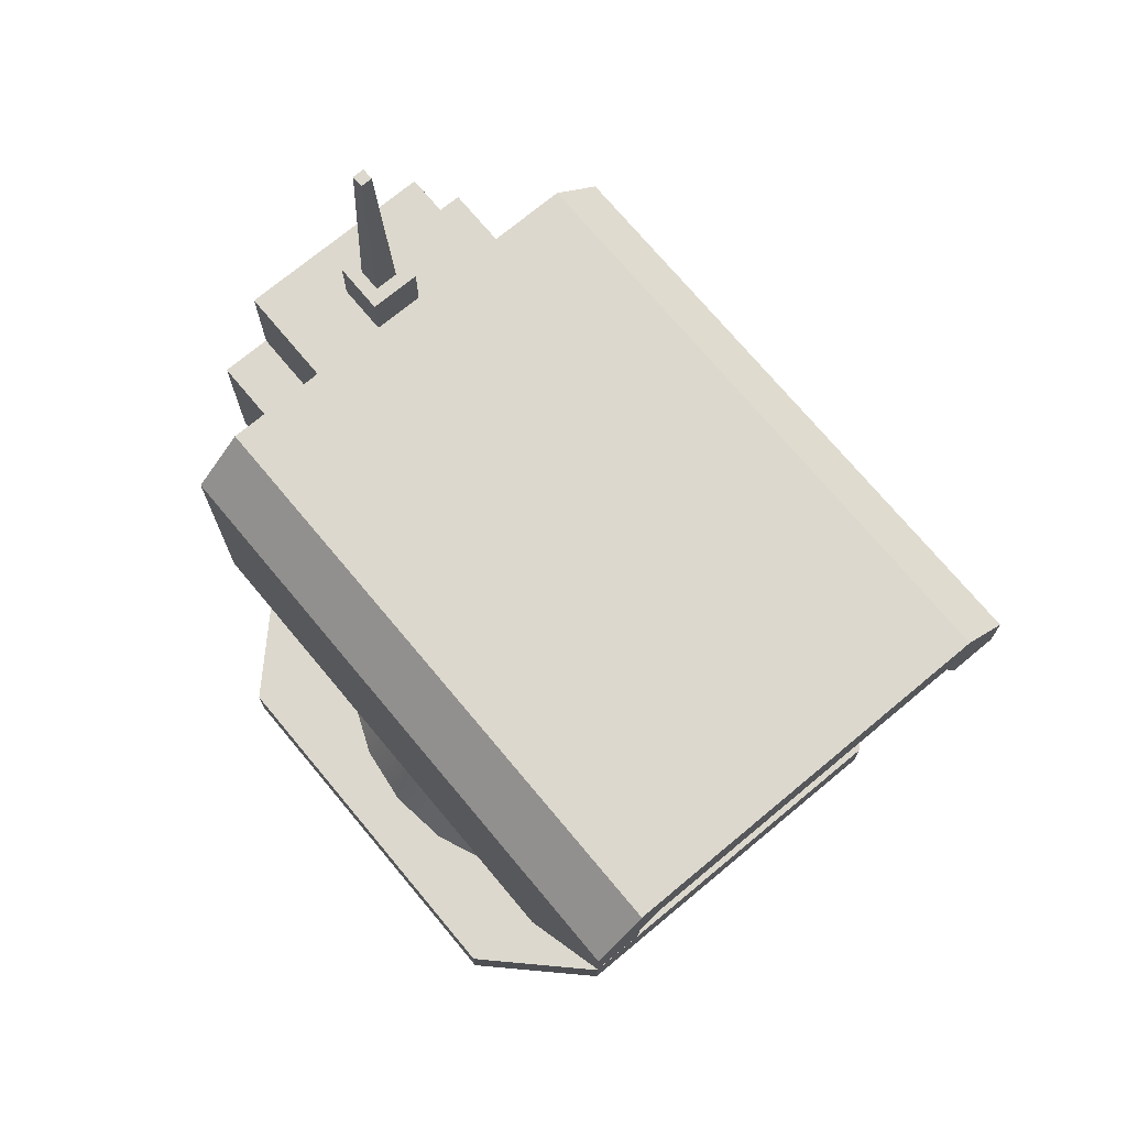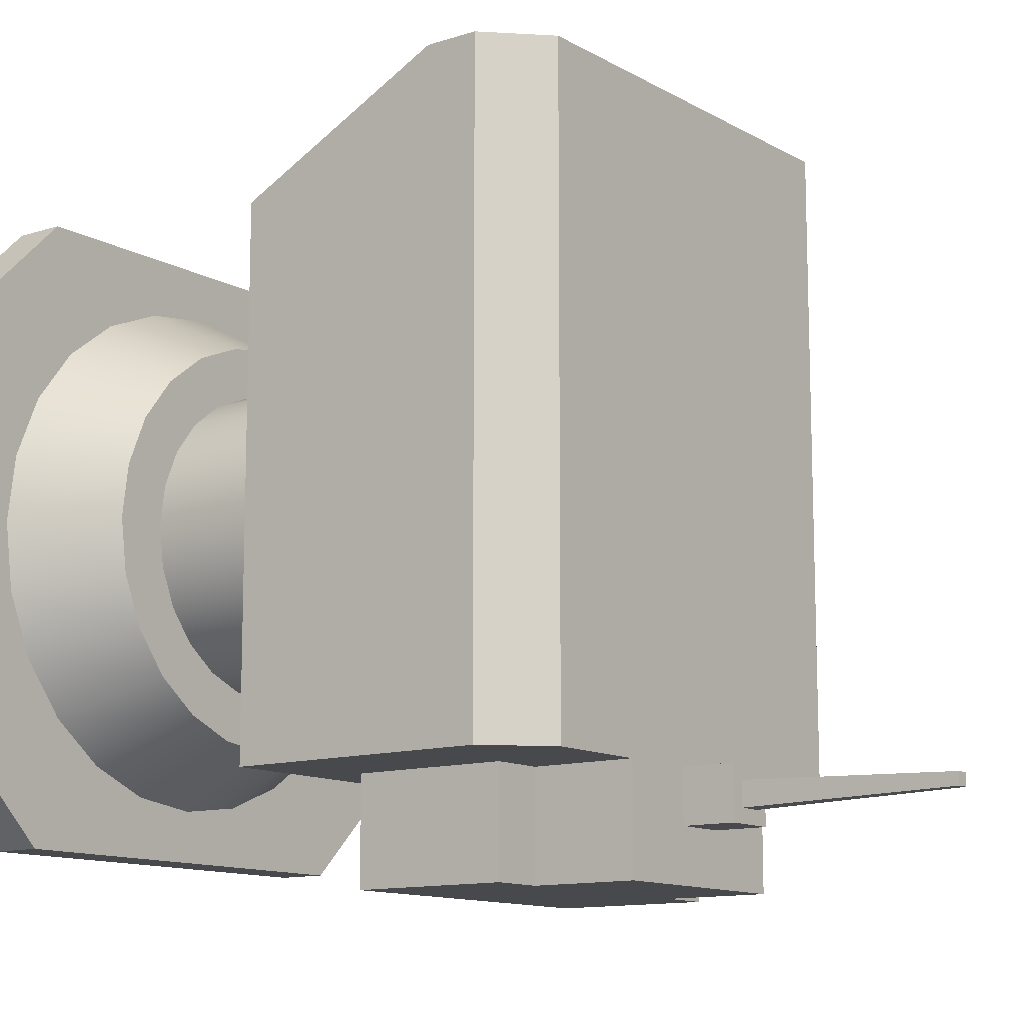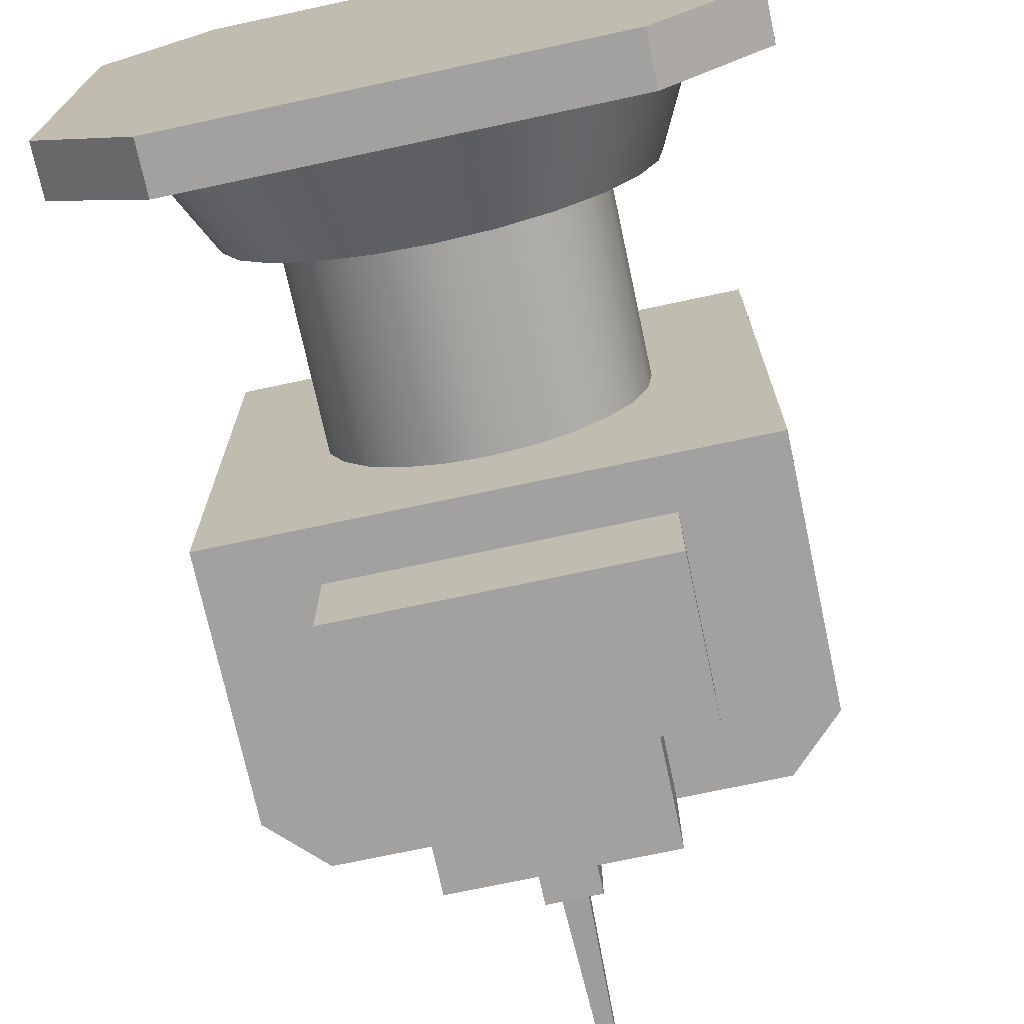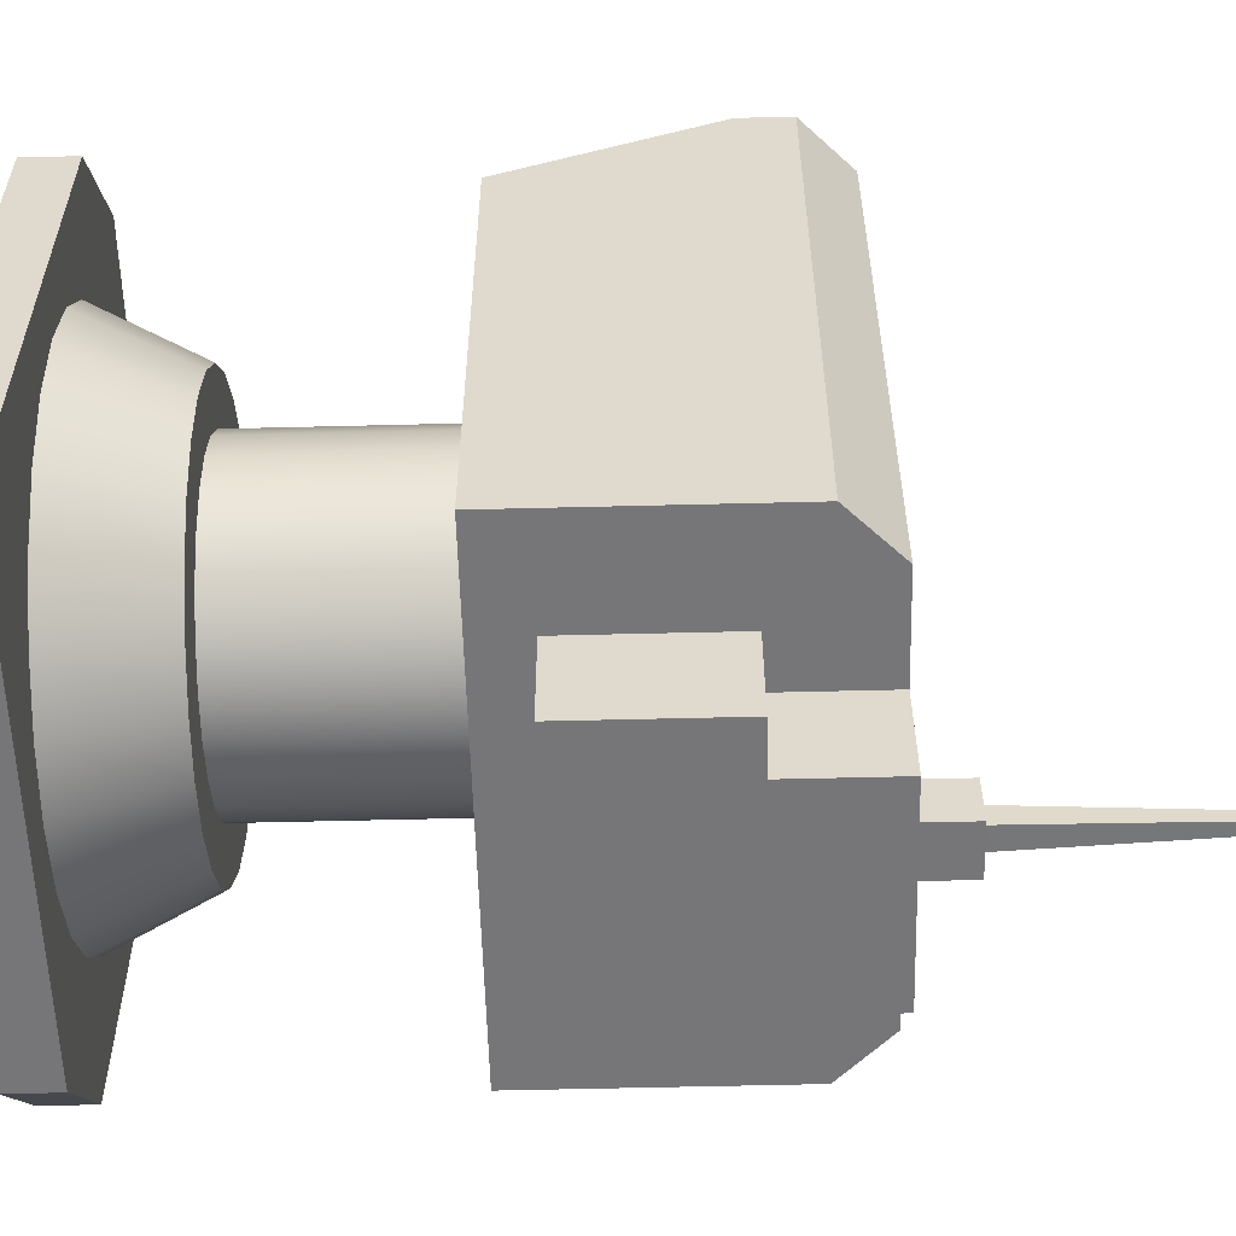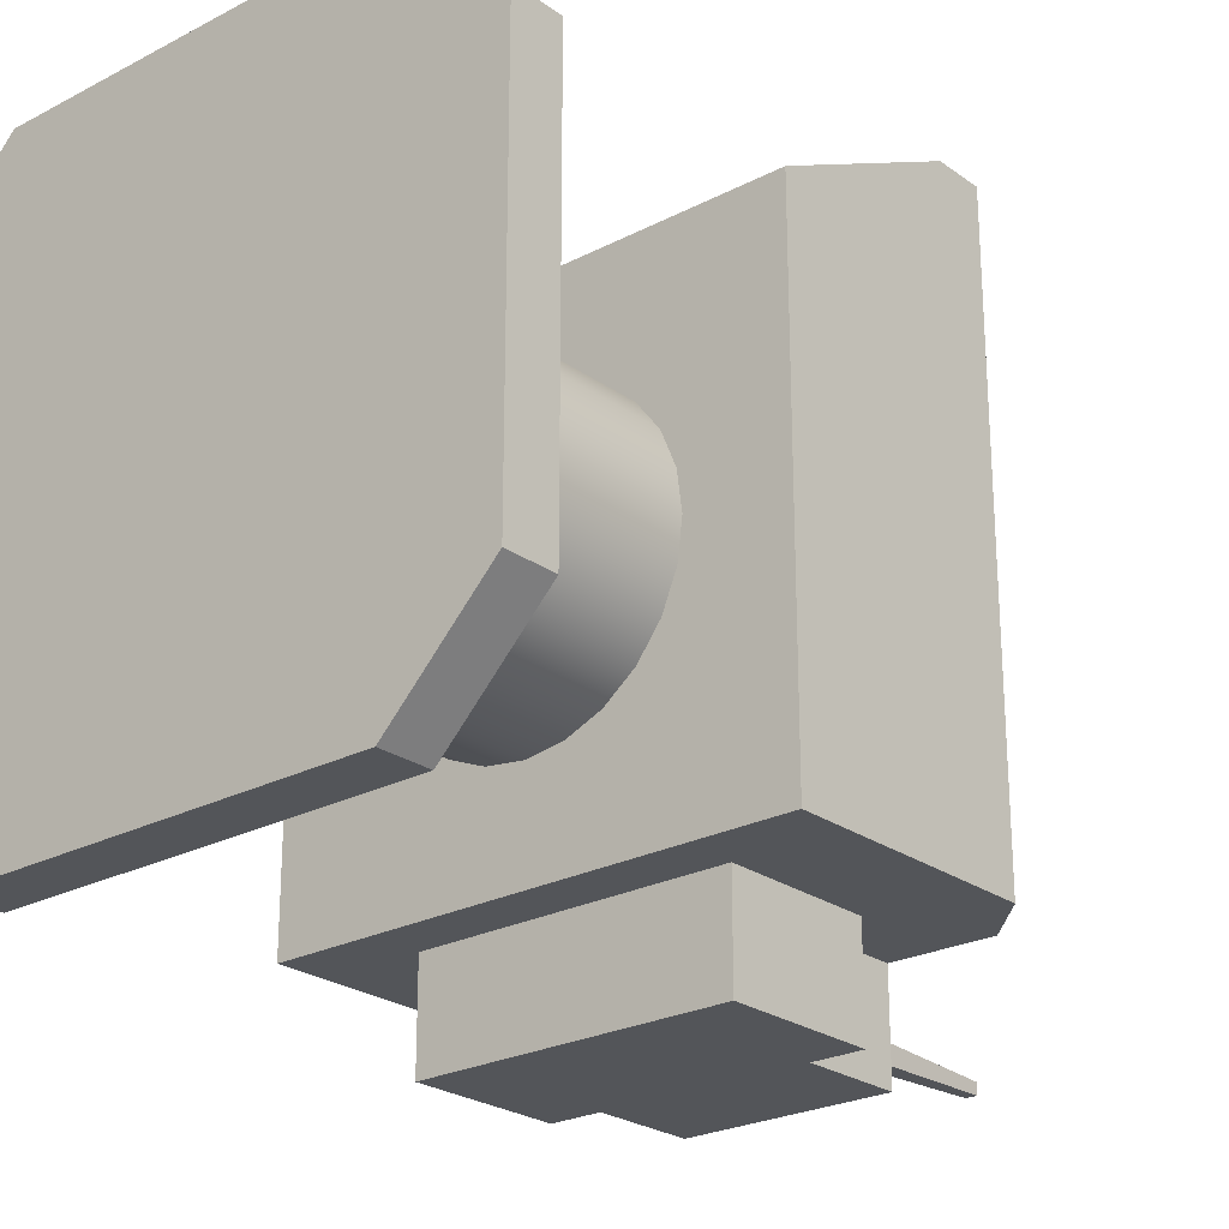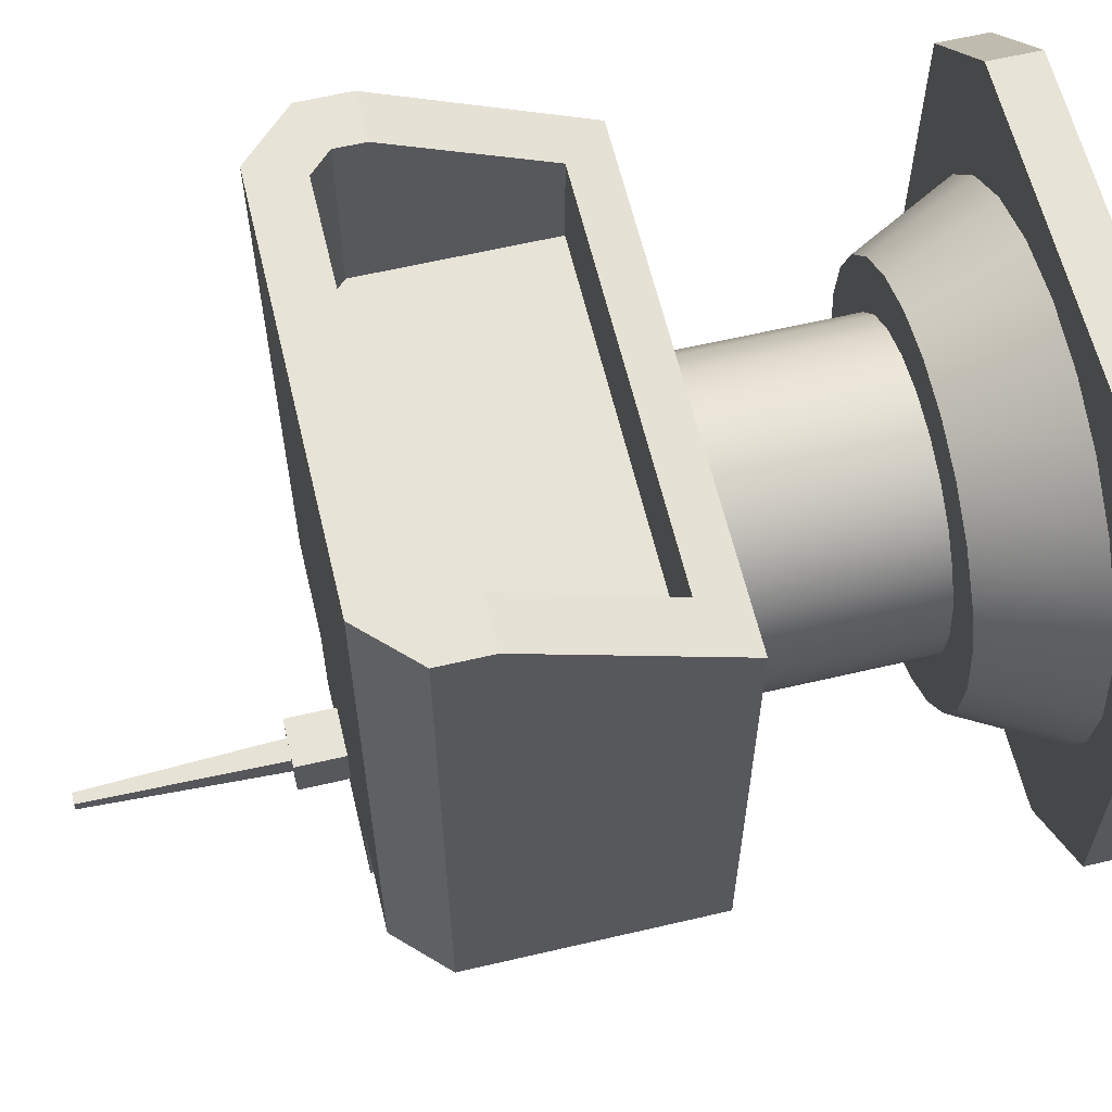
<metadata>
{"format":"obj","ext":"obj","renderer":"f3d","projection":"perspective","resolution":1024,"background":"white","views":[{"elev":72.4,"azim":-39.8,"up":"+Y"},{"elev":-12.0,"azim":127.1,"up":"+Z"},{"elev":-72.2,"azim":12.1,"up":"+Z"},{"elev":-56.9,"azim":91.5,"up":"+Z"},{"elev":-24.4,"azim":40.7,"up":"+Z"},{"elev":61.6,"azim":-103.4,"up":"+Z"}]}
</metadata>
<code>
o turret_single
v -2.4 0 -1.6
v -1.6 0.4 -2.4
v -1.6 0 -2.4
v -2.4 0.4 -1.6
v 2.4 0.4 1.6
v 2.4 0 -1.6
v 2.4 0.4 -1.6
v 2.4 -0 1.6
v -1.6 -0 2.4
v -2.4 0.4 1.6
v -2.4 -0 1.6
v -1.6 0.4 2.4
v 1.6 -0 2.4
v 1.6 0 -2.4
v 1.6 0.4 2.4
v 1.6 0.4 -2.4
v 1.932 0.4 -0.5176
v 2 0.4 0
v 1.732 0.4 -1
v 1.414 0.4 -1.414
v 1 0.4 -1.732
v 0.5176 0.4 -1.932
v 0 0.4 -2
v -0.5176 0.4 -1.932
v -1 0.4 -1.732
v -1.414 0.4 -1.414
v -1.732 0.4 -1
v -1.932 0.4 -0.5176
v -2 0.4 0
v -1.932 0.4 0.5176
v -1.732 0.4 1
v -1.414 0.4 1.414
v -1 0.4 1.732
v -0.5176 0.4 1.932
v 0 0.4 2
v 0.5176 0.4 1.932
v 1 0.4 1.732
v 1.414 0.4 1.414
v 1.732 0.4 1
v 1.932 0.4 0.5176
v -1.159 1.2 0.3106
v -1.2 2.8 0
v -1.2 1.2 0
v -1.159 2.8 0.3106
v 0.3106 2.8 1.159
v 0 1.2 1.2
v 0.3106 1.2 1.159
v 0 2.8 1.2
v -1.039 1.2 -0.6
v -0.8485 2.8 -0.8485
v -0.8485 1.2 -0.8485
v -1.039 2.8 -0.6
v 1.2 2.8 0
v 1.159 1.2 -0.3106
v 1.159 2.8 -0.3106
v 1.2 1.2 0
v -0.6 1.2 -1.039
v -0.6 2.8 -1.039
v -0.3106 1.2 -1.159
v -0.3106 2.8 -1.159
v -1.039 1.2 0.6
v -1.039 2.8 0.6
v -0.8485 1.2 0.8485
v -0.8485 2.8 0.8485
v 0 2.8 -1.2
v 0.3106 1.2 -1.159
v 0 1.2 -1.2
v 0.3106 2.8 -1.159
v 0.6 2.8 1.039
v 0.6 1.2 1.039
v -0.6 2.8 1.039
v -0.6 1.2 1.039
v 1.039 2.8 0.6
v 1.159 1.2 0.3106
v 1.159 2.8 0.3106
v 1.039 1.2 0.6
v 1.039 2.8 -0.6
v 0.8485 2.8 0.8485
v 0.8485 2.8 -0.8485
v 0.6 2.8 -1.039
v -0.3106 2.8 1.159
v -1.159 2.8 -0.3106
v 1.039 1.2 -0.6
v -0.3106 1.2 1.159
v 0.8485 1.2 0.8485
v 0.8485 1.2 -0.8485
v 0.6 1.2 -1.039
v -1.159 1.2 -0.3106
v -0.4141 1.2 -1.545
v 0 1.2 -1.6
v -0.8 1.2 -1.386
v 1.386 1.2 -0.8
v 1.545 1.2 -0.4141
v 0 1.2 1.6
v -0.4141 1.2 1.545
v -1.386 1.2 0.8
v -1.545 1.2 0.4141
v 1.545 1.2 0.4141
v 1.6 1.2 0
v 1.386 1.2 0.8
v 1.131 1.2 -1.131
v 0.8 1.2 -1.386
v 0.4141 1.2 -1.545
v -1.131 1.2 -1.131
v -1.386 1.2 -0.8
v -1.545 1.2 -0.4141
v -1.6 1.2 0
v -1.131 1.2 1.131
v -0.8 1.2 1.386
v 0.4141 1.2 1.545
v 0.8 1.2 1.386
v 1.131 1.2 1.131
v -2 2.8 2
v 2 2.8 -2
v 2 2.8 2
v -2 2.8 -2
v 0.8 5.2 -2
v 1.6 5.2 2.8
v 1.6 5.2 -2
v -1.6 5.2 2.8
v 0.2 5.2 -2
v -0.2 5.2 -2
v -0.8 5.2 -2
v -1.6 5.2 -2
v -2 4.8 -2
v -2 4.8 2.8
v -2 4.4 2.8
v 2 4.8 2.8
v 2 4.8 -2
v 2 4.4 2.8
v 1.6 3.158 2.179
v 1.6 4.4 2.8
v -1.6 3.158 2.179
v -1.6 4.4 2.8
v 1.6 4.634 2.8
v 1.434 4.8 2.8
v -1.434 4.8 2.8
v -1.6 4.634 2.8
v -1.6 3.158 1.379
v -1.6 4.634 1.379
v -1.434 4.8 1.379
v 1.434 4.8 1.379
v 0 4.8 1.379
v 1.6 4.634 1.379
v 1.6 3.158 1.379
v 0 3.158 1.379
v -1.2 3.2 -2
v -1.2 4.4 -2
v -0.8 4.4 -2
v 1.2 3.2 -2
v 1.2 4.4 -2
v 0.8 4.4 -2
v -1.2 4.4 -2.8
v 1.2 3.2 -2.8
v -1.2 3.2 -2.8
v 1.2 4.4 -2.8
v -0.8 4.4 -2.8
v 0.8 4.4 -2.8
v 0.2 5.6 -2.4
v 0.09306 5.6 -2.293
v 0.2 5.6 -2
v -0.2 5.6 -2.4
v -0.09306 5.6 -2.293
v -0.09306 5.6 -2.107
v 0.09306 5.6 -2.107
v -0.2 5.6 -2
v 0.04653 7.2 -2.153
v -0.04653 7.2 -2.153
v 0.2 5.2 -2.4
v 0.04653 7.2 -2.247
v -0.04653 7.2 -2.247
v -0.2 5.2 -2.4
v -0.8 5.2 -2.8
v 0.8 5.2 -2.8
f 1 2 3
f 2 1 4
f 5 6 7
f 6 5 8
f 9 10 11
f 10 9 12
f 13 6 8
f 6 13 14
f 14 13 9
f 14 9 3
f 3 9 11
f 3 11 1
f 15 9 13
f 9 15 12
f 2 14 3
f 14 2 16
f 7 14 16
f 14 7 6
f 15 8 5
f 8 15 13
f 11 4 1
f 4 11 10
f 16 5 7
f 5 16 17
f 5 17 18
f 17 16 19
f 19 16 20
f 20 16 21
f 21 16 22
f 22 16 2
f 22 2 23
f 23 2 24
f 24 2 25
f 25 2 26
f 26 2 27
f 27 2 4
f 27 4 28
f 28 4 29
f 10 29 4
f 10 30 29
f 10 31 30
f 12 31 10
f 12 32 31
f 12 33 32
f 12 34 33
f 12 35 34
f 12 36 35
f 15 36 12
f 15 37 36
f 15 38 37
f 15 39 38
f 15 40 39
f 5 40 15
f 40 5 18
f 143 139 146
f 139 143 140
f 140 143 141
f 146 144 143
f 144 146 145
f 143 144 142
f 153 154 155
f 154 153 156
f 156 153 157
f 156 157 158
f 147 153 155
f 153 147 148
f 151 154 156
f 154 151 150
f 147 154 150
f 154 147 155
f 158 151 156
f 151 158 152
f 153 149 157
f 149 153 148
f 159 160 161
f 160 159 162
f 160 162 163
f 163 162 164
f 165 161 160
f 161 165 166
f 166 165 164
f 166 164 162
f 167 164 165
f 164 167 168
f 161 169 159
f 169 161 121
f 170 165 160
f 165 170 167
f 171 160 163
f 160 171 170
f 162 169 172
f 169 162 159
f 161 122 121
f 122 161 166
f 122 162 172
f 162 122 166
f 164 171 163
f 171 164 168
f 171 167 170
f 167 171 168
f 41 42 43
f 42 41 44
f 45 46 47
f 46 45 48
f 49 50 51
f 50 49 52
f 53 54 55
f 54 53 56
f 50 57 51
f 57 50 58
f 58 59 57
f 59 58 60
f 61 44 41
f 44 61 62
f 63 62 61
f 62 63 64
f 65 66 67
f 66 65 68
f 69 47 70
f 47 69 45
f 71 63 72
f 63 71 64
f 73 74 75
f 74 73 76
f 55 75 53
f 75 55 77
f 75 77 73
f 73 77 78
f 78 77 79
f 78 79 80
f 78 80 69
f 69 80 68
f 69 68 45
f 45 68 48
f 48 68 65
f 48 65 60
f 48 60 81
f 81 60 58
f 81 58 71
f 71 58 50
f 71 50 64
f 64 50 52
f 64 52 62
f 62 52 82
f 62 82 44
f 44 82 42
f 55 83 77
f 83 55 54
f 81 72 84
f 72 81 71
f 75 56 53
f 56 75 74
f 60 67 59
f 67 60 65
f 78 76 73
f 76 78 85
f 78 70 85
f 70 78 69
f 77 86 79
f 86 77 83
f 68 87 66
f 87 68 80
f 43 82 88
f 82 43 42
f 88 52 49
f 52 88 82
f 80 86 87
f 86 80 79
f 48 84 46
f 84 48 81
f 173 158 157
f 158 173 174
f 117 158 174
f 158 117 152
f 149 173 157
f 173 149 123
f 174 169 117
f 169 174 173
f 169 173 172
f 172 173 122
f 122 173 123
f 121 117 169
f 89 23 24
f 23 89 90
f 91 24 25
f 24 91 89
f 92 17 19
f 17 92 93
f 94 34 35
f 34 94 95
f 30 96 97
f 96 30 31
f 93 98 99
f 98 93 92
f 98 92 100
f 100 92 101
f 100 101 56
f 56 101 54
f 54 101 83
f 83 101 102
f 83 102 86
f 86 102 87
f 87 102 103
f 87 103 66
f 66 103 90
f 66 90 67
f 67 90 89
f 67 89 59
f 59 89 57
f 57 89 91
f 57 91 51
f 51 91 104
f 51 104 49
f 49 104 88
f 88 104 105
f 88 105 43
f 43 105 96
f 96 105 97
f 97 105 106
f 97 106 107
f 96 41 43
f 108 41 96
f 108 61 41
f 108 63 61
f 109 63 108
f 109 72 63
f 95 72 109
f 95 84 72
f 94 84 95
f 94 46 84
f 94 47 46
f 110 47 94
f 110 70 47
f 111 70 110
f 111 85 70
f 111 76 85
f 112 76 111
f 112 74 76
f 112 56 74
f 56 112 100
f 98 18 99
f 18 98 40
f 101 19 20
f 19 101 92
f 109 32 33
f 32 109 108
f 95 33 34
f 33 95 109
f 28 105 27
f 105 28 106
f 112 37 38
f 37 112 111
f 30 107 29
f 107 30 97
f 102 20 21
f 20 102 101
f 29 106 28
f 106 29 107
f 112 39 100
f 39 112 38
f 110 35 36
f 35 110 94
f 100 40 98
f 40 100 39
f 103 21 22
f 21 103 102
f 27 104 26
f 104 27 105
f 93 18 17
f 18 93 99
f 104 25 26
f 25 104 91
f 111 36 37
f 36 111 110
f 90 22 23
f 22 90 103
f 31 108 96
f 108 31 32
f 113 114 115
f 114 113 116
f 117 118 119
f 118 117 120
f 120 117 121
f 120 121 122
f 120 122 123
f 120 123 124
f 113 125 116
f 125 113 126
f 126 113 127
f 128 114 129
f 114 128 115
f 115 128 130
f 126 124 125
f 124 126 120
f 118 129 119
f 129 118 128
f 115 131 113
f 131 115 130
f 131 130 132
f 133 113 131
f 113 133 127
f 127 133 134
f 128 132 130
f 132 128 135
f 135 128 136
f 136 128 118
f 136 118 137
f 120 137 118
f 126 137 120
f 126 138 137
f 127 138 126
f 138 127 134
f 138 139 140
f 139 138 133
f 133 138 134
f 138 141 137
f 141 138 140
f 137 142 136
f 142 137 143
f 143 137 141
f 136 144 135
f 144 136 142
f 131 144 145
f 144 131 135
f 135 131 132
f 146 131 145
f 131 146 133
f 133 146 139
f 116 147 114
f 147 116 125
f 147 125 148
f 148 125 149
f 149 125 123
f 123 125 124
f 150 114 147
f 114 150 129
f 129 150 151
f 151 117 129
f 117 151 152
f 129 117 119

</code>
